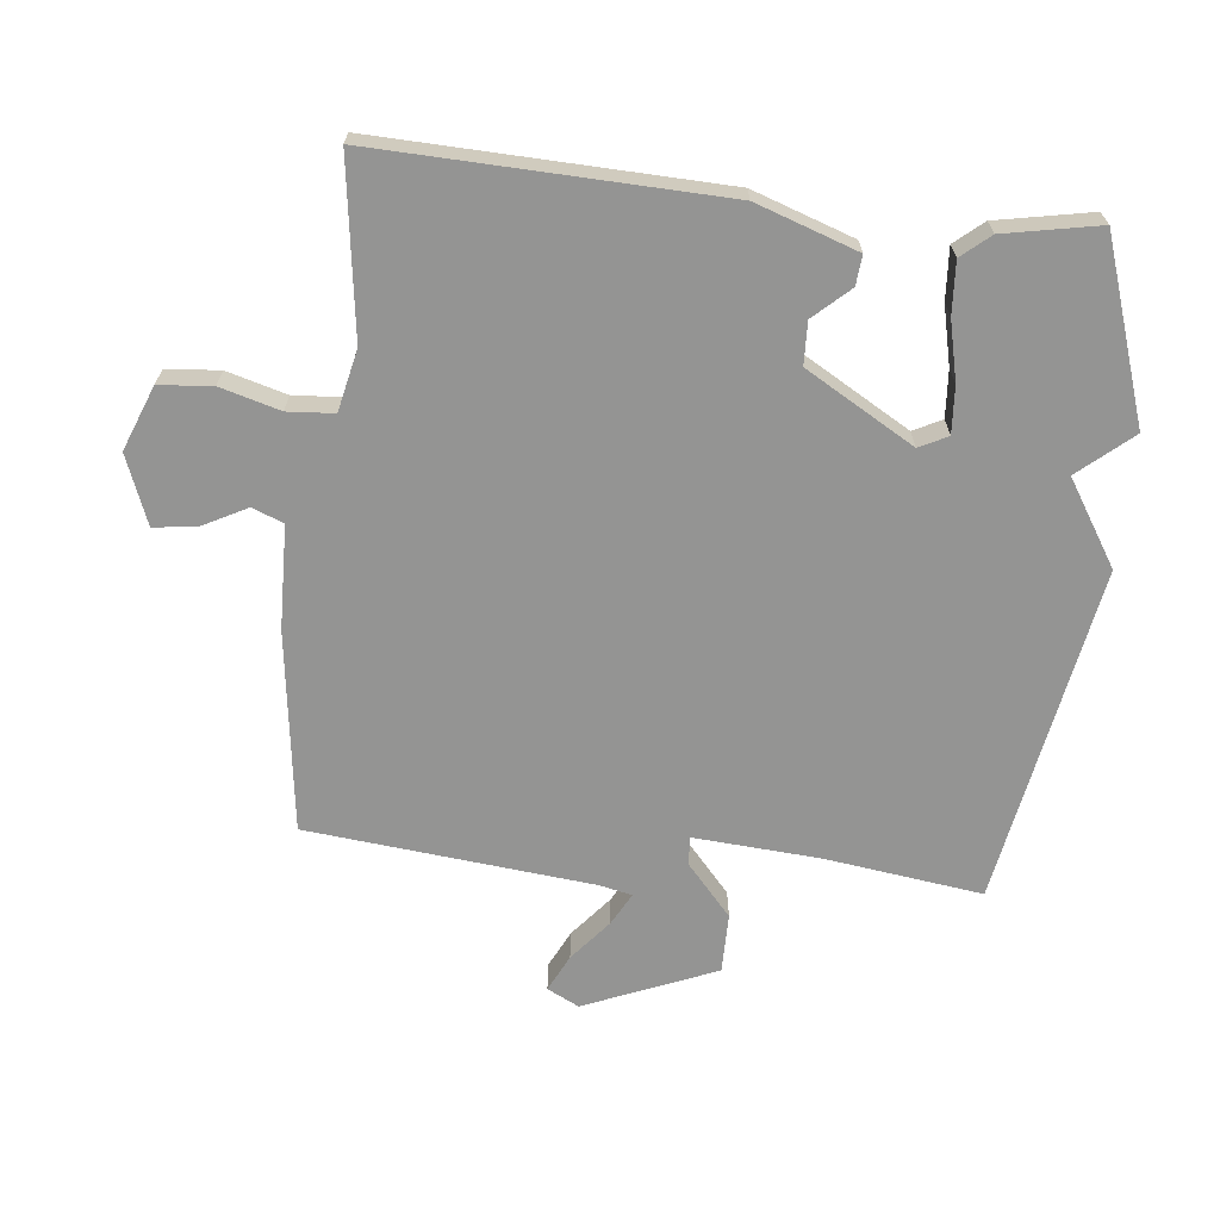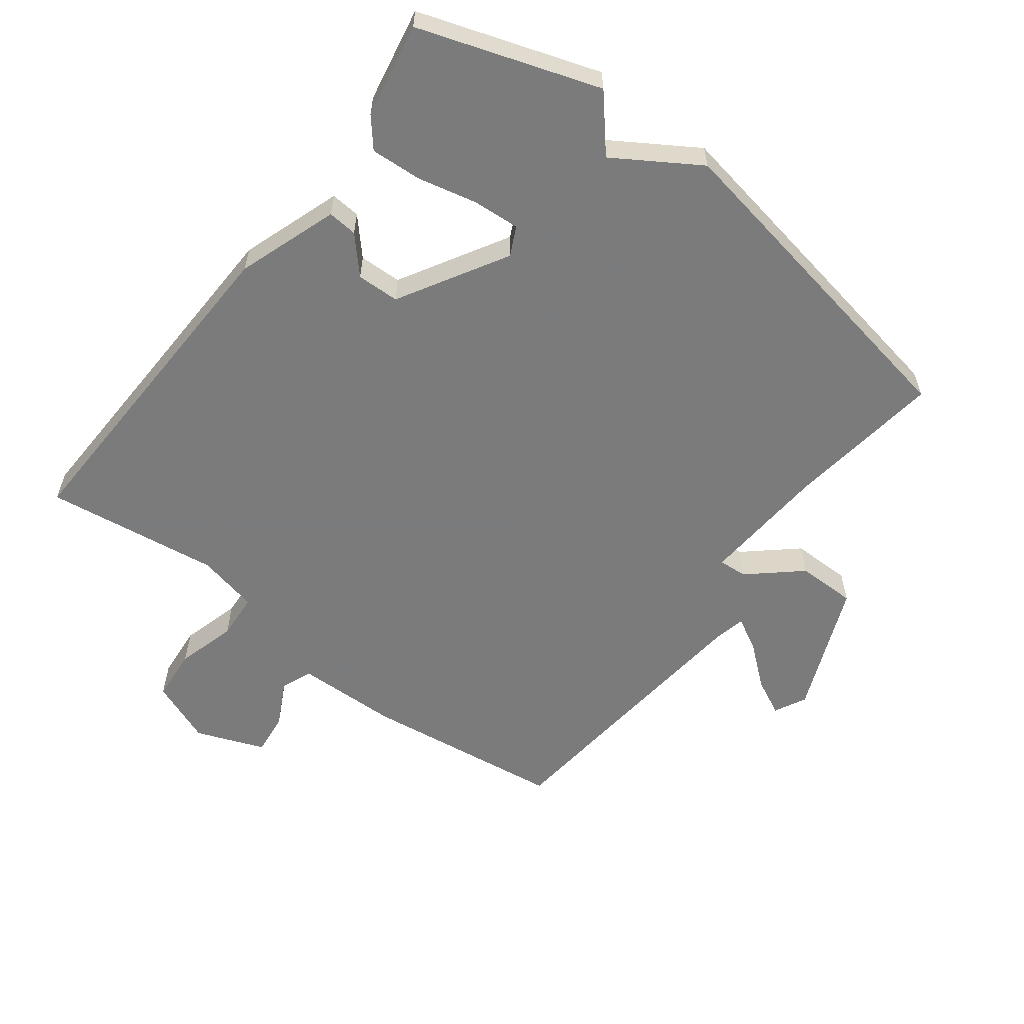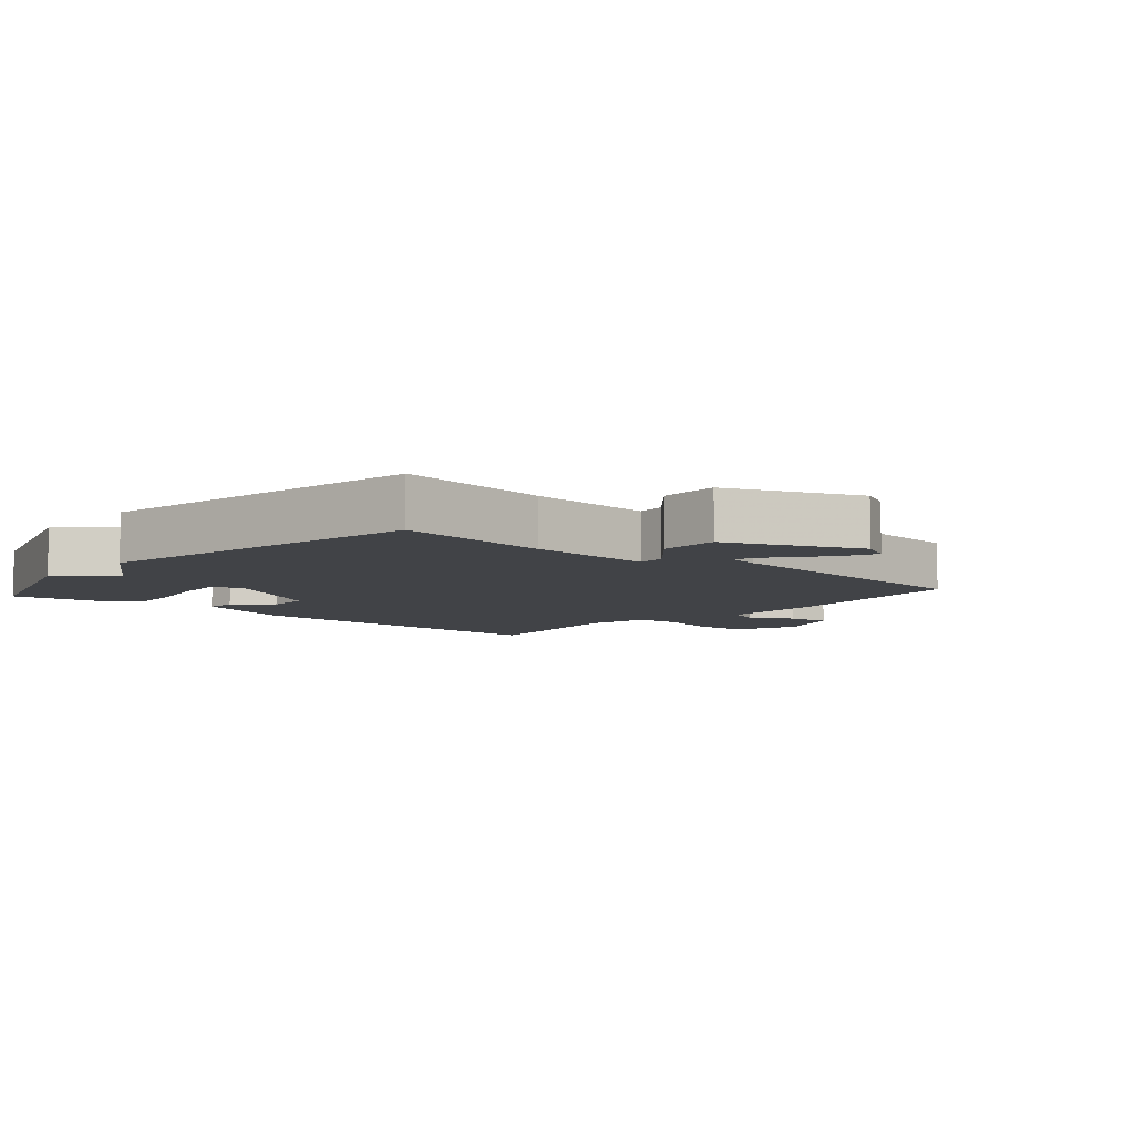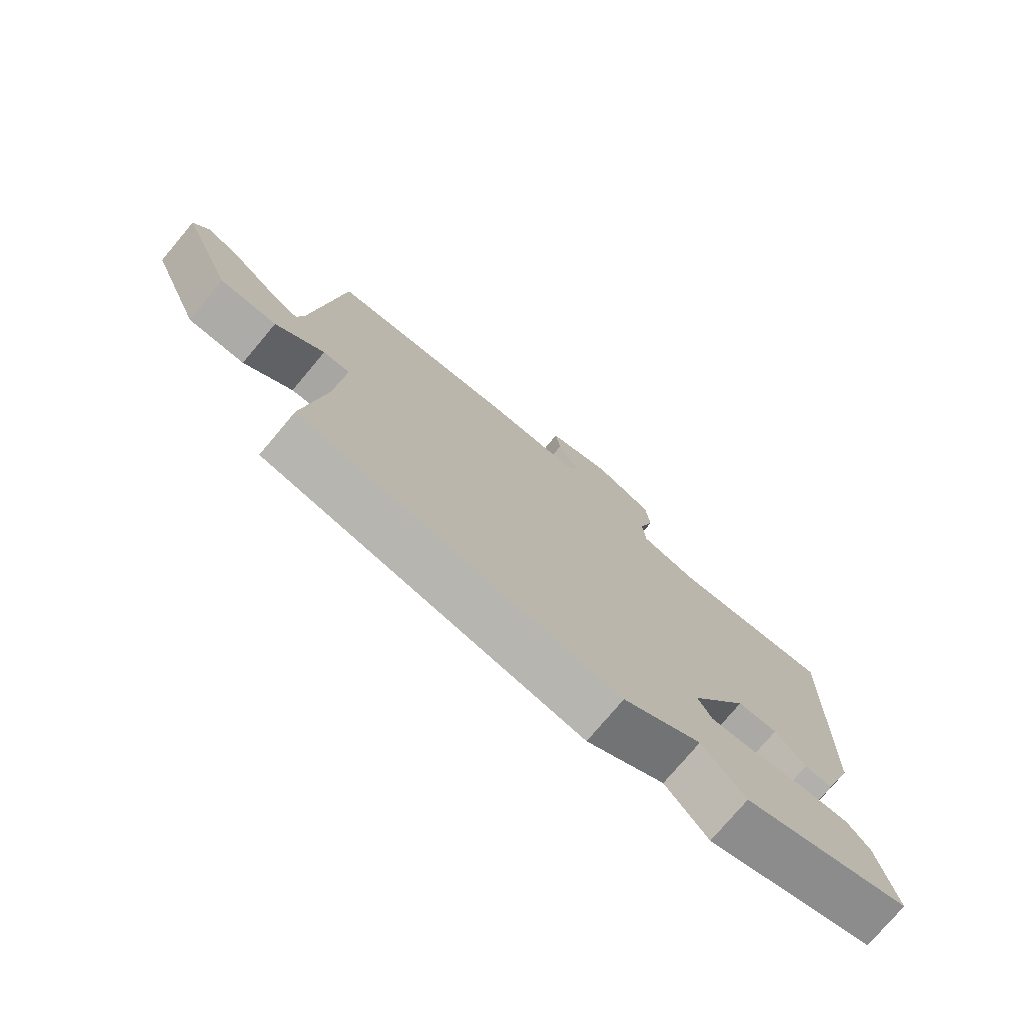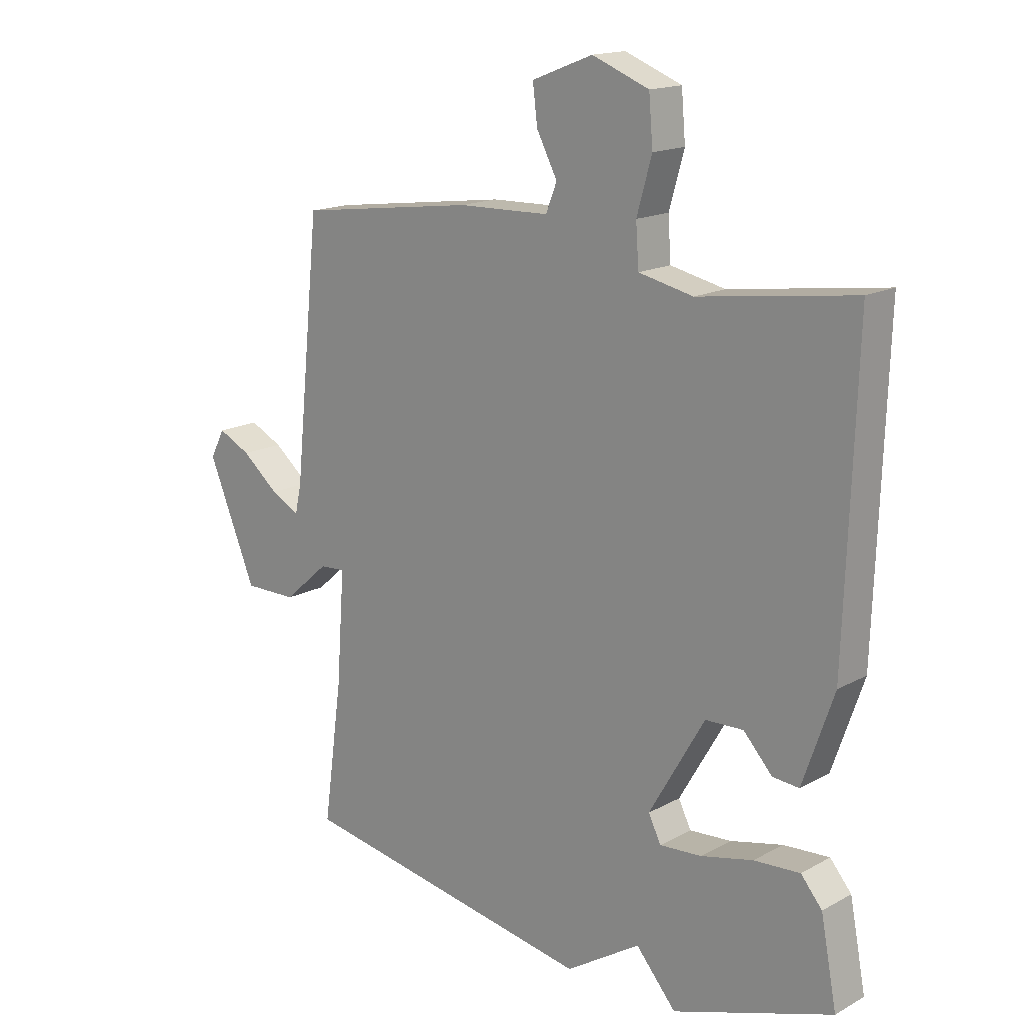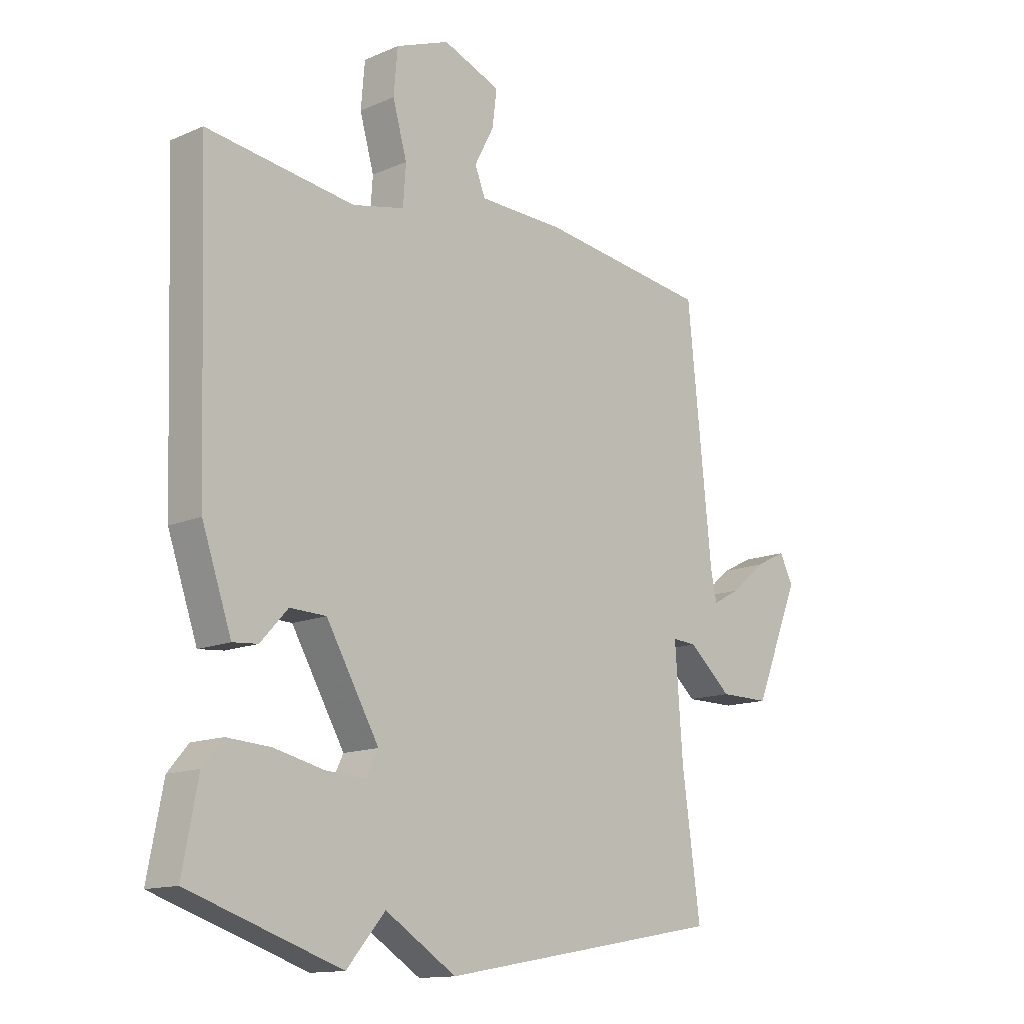
<metadata>
{"format":"obj","ext":"obj","renderer":"f3d","projection":"perspective","resolution":1024,"background":"white","views":[{"elev":-67.0,"azim":83.9,"up":"+Y"},{"elev":-58.4,"azim":142.8,"up":"+Y"},{"elev":-6.9,"azim":-131.0,"up":"+Y"},{"elev":-76.4,"azim":-40.1,"up":"+Z"},{"elev":16.2,"azim":41.9,"up":"+Z"},{"elev":-13.6,"azim":134.0,"up":"+Z"}]}
</metadata>
<code>
v 0.5 0.07 -0.5
v 0.222 0.07 -0.593
v 0.152 0.07 -0.511
v 0.022 0.07 -0.593
v -0.5 0.07 -0.5
v -0.467 0.07 -0.258
v -0.453 0.07 -0.063
v -0.497 0.07 -0.066
v -0.576 0.07 -0.135
v -0.668 0.07 -0.135
v -0.752 0.07 0.068
v -0.727 0.07 0.117
v -0.67 0.07 0.089
v -0.606 0.07 0.036
v -0.556 0.07 0.009
v -0.545 0.07 0.06
v -0.5 0.07 0.5
v -0.19 0.07 0.541
v -0.031 0.07 0.545
v -0.012 0.07 0.593
v -0.048 0.07 0.662
v -0.056 0.07 0.728
v 0.05 0.07 0.769
v 0.149 0.07 0.73
v 0.156 0.07 0.648
v 0.13 0.07 0.556
v 0.135 0.07 0.484
v 0.23 0.07 0.463
v 0.5 0.07 0.5
v 0.482 0.07 -0.03
v 0.428 0.07 -0.186
v 0.382 0.07 -0.182
v 0.332 0.07 -0.127
v 0.266 0.07 -0.129
v 0.169 0.07 -0.296
v 0.191 0.07 -0.34
v 0.264 0.07 -0.335
v 0.355 0.07 -0.314
v 0.435 0.07 -0.309
v 0.472 0.07 -0.353
v 0.5 0 -0.5
v 0.222 0 -0.593
v 0.152 0 -0.511
v 0.022 0 -0.593
v -0.5 0 -0.5
v -0.467 0 -0.258
v -0.453 0 -0.063
v -0.497 0 -0.066
v -0.576 0 -0.135
v -0.668 0 -0.135
v -0.752 0 0.068
v -0.727 0 0.117
v -0.67 0 0.089
v -0.606 0 0.036
v -0.556 0 0.009
v -0.545 0 0.06
v -0.5 0 0.5
v -0.19 0 0.541
v -0.031 0 0.545
v -0.012 0 0.593
v -0.048 0 0.662
v -0.056 0 0.728
v 0.05 0 0.769
v 0.149 0 0.73
v 0.156 0 0.648
v 0.13 0 0.556
v 0.135 0 0.484
v 0.23 0 0.463
v 0.5 0 0.5
v 0.482 0 -0.03
v 0.428 0 -0.186
v 0.382 0 -0.182
v 0.332 0 -0.127
v 0.266 0 -0.129
v 0.169 0 -0.296
v 0.191 0 -0.34
v 0.264 0 -0.335
v 0.355 0 -0.314
v 0.435 0 -0.309
v 0.472 0 -0.353
f 1 2 3
f 40 1 3
f 39 40 3
f 38 39 3
f 37 38 3
f 3 4 5
f 37 3 5
f 36 37 5
f 35 36 5 6
f 34 35 6 7
f 33 34 7
f 31 32 33
f 30 31 33
f 29 30 33
f 28 29 33
f 27 28 33 7
f 26 27 7 8
f 24 25 26
f 23 24 26
f 22 23 26
f 21 22 26
f 20 21 26
f 19 20 26
f 8 9 10
f 26 8 10
f 19 26 10
f 16 17 18 19
f 15 16 19
f 15 19 10
f 14 15 10 11
f 11 12 13 14
f 43 42 41
f 43 41 80
f 43 80 79
f 43 79 78
f 43 78 77
f 45 44 43
f 45 43 77
f 45 77 76
f 46 45 76 75
f 47 46 75 74
f 47 74 73
f 73 72 71
f 73 71 70
f 73 70 69
f 73 69 68
f 47 73 68 67
f 48 47 67 66
f 66 65 64
f 66 64 63
f 66 63 62
f 66 62 61
f 66 61 60
f 66 60 59
f 50 49 48
f 50 48 66
f 50 66 59
f 59 58 57 56
f 59 56 55
f 50 59 55
f 51 50 55 54
f 54 53 52 51
f 1 41 42 2
f 2 42 43 3
f 3 43 44 4
f 4 44 45 5
f 5 45 46 6
f 6 46 47 7
f 7 47 48 8
f 8 48 49 9
f 9 49 50 10
f 10 50 51 11
f 11 51 52 12
f 12 52 53 13
f 13 53 54 14
f 14 54 55 15
f 15 55 56 16
f 16 56 57 17
f 17 57 58 18
f 18 58 59 19
f 19 59 60 20
f 20 60 61 21
f 21 61 62 22
f 22 62 63 23
f 23 63 64 24
f 24 64 65 25
f 25 65 66 26
f 26 66 67 27
f 27 67 68 28
f 28 68 69 29
f 29 69 70 30
f 30 70 71 31
f 31 71 72 32
f 32 72 73 33
f 33 73 74 34
f 34 74 75 35
f 35 75 76 36
f 36 76 77 37
f 37 77 78 38
f 38 78 79 39
f 39 79 80 40
f 40 80 41 1

</code>
